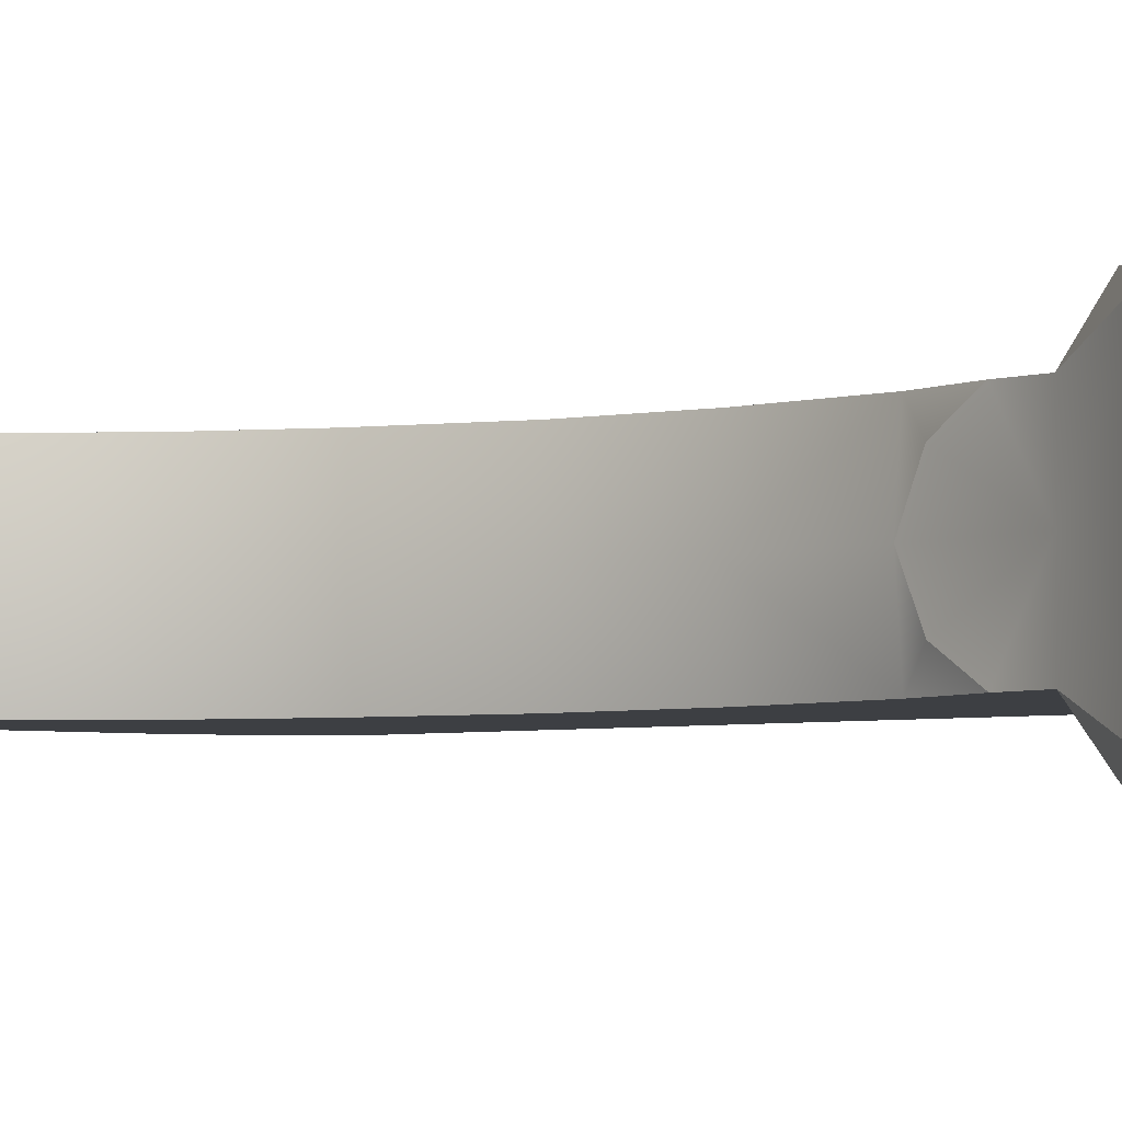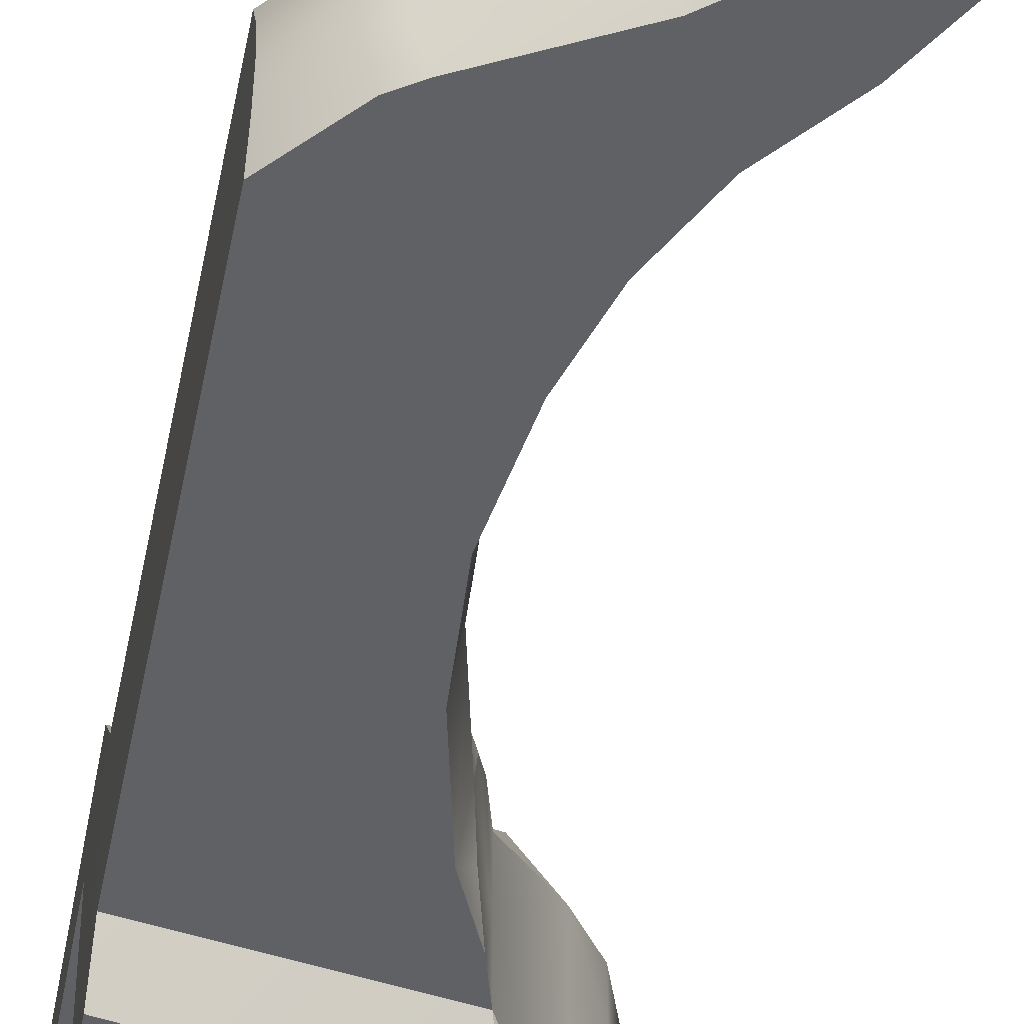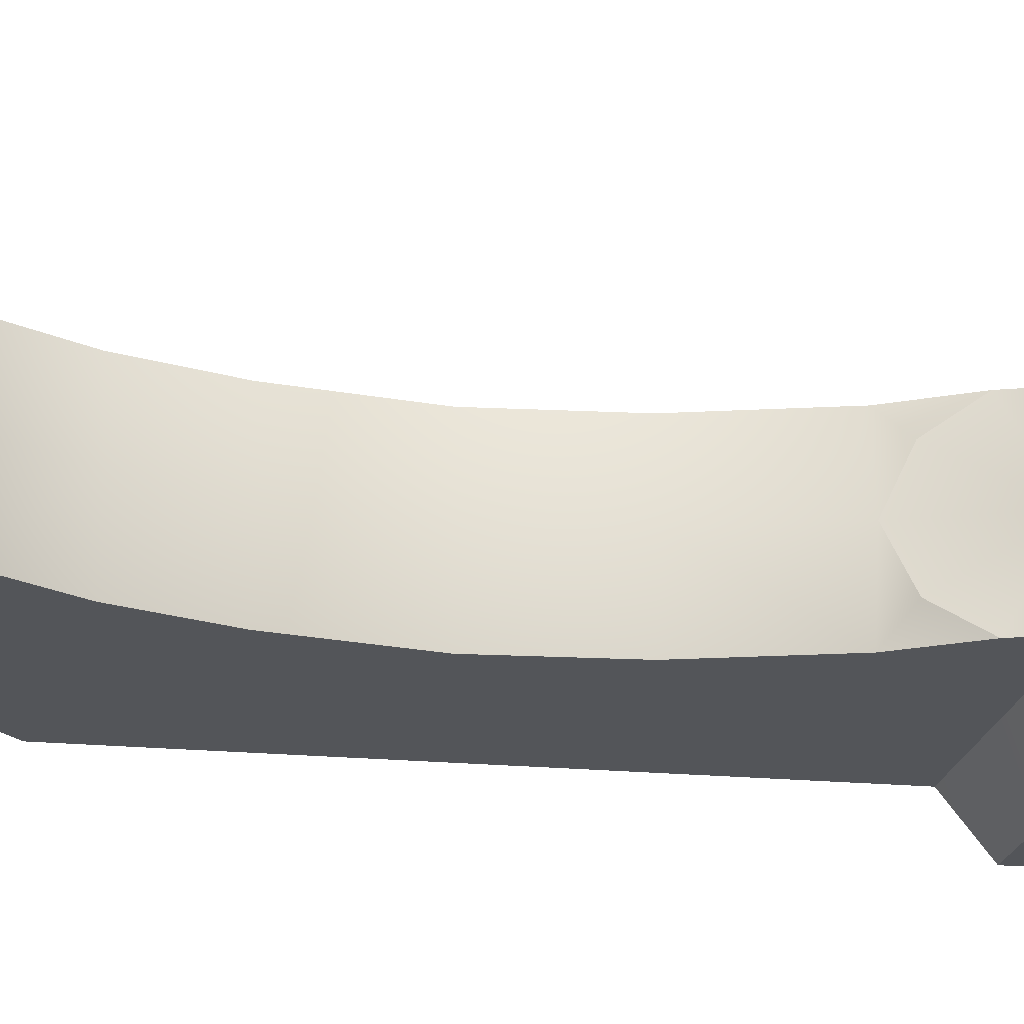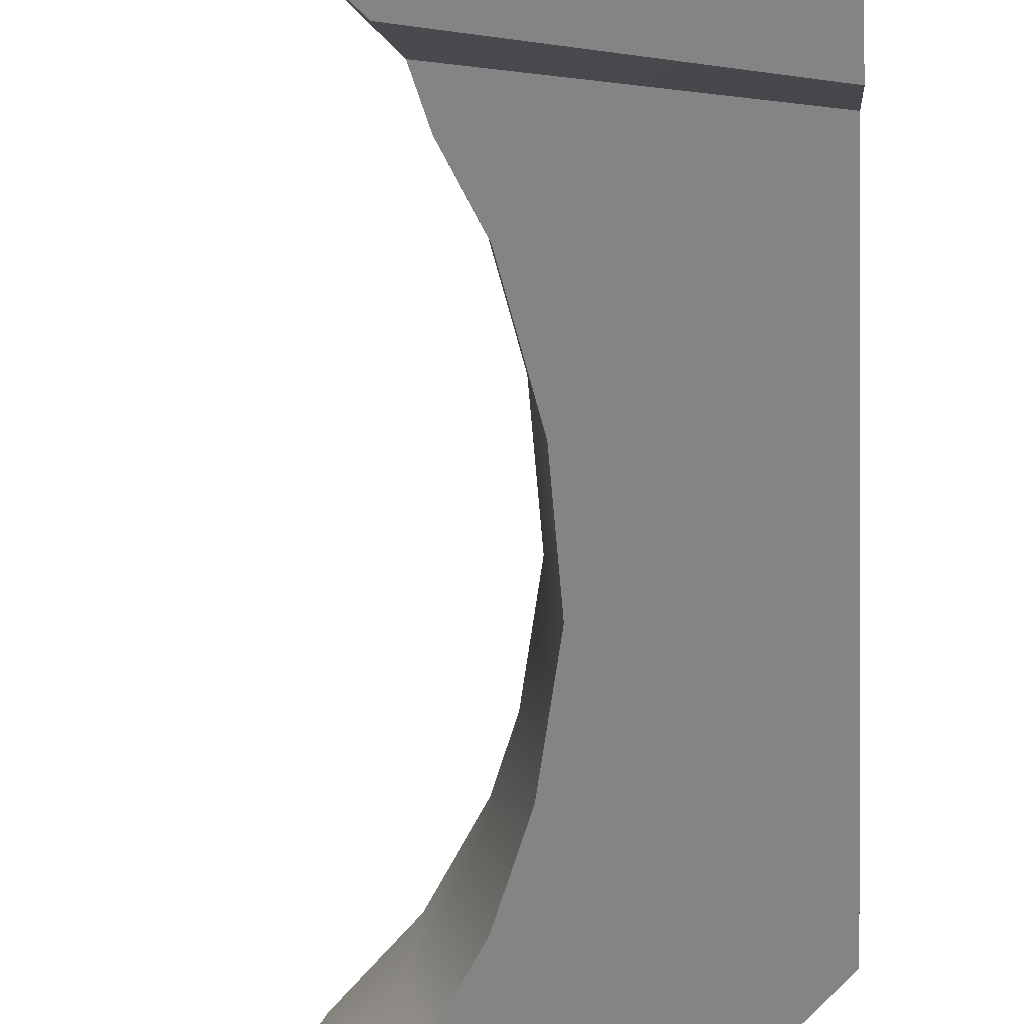
<metadata>
{"format":"obj","ext":"obj","renderer":"f3d","projection":"perspective","resolution":1024,"background":"white","views":[{"elev":-4.0,"azim":-58.7,"up":"+Y"},{"elev":-49.8,"azim":167.8,"up":"+Y"},{"elev":-24.1,"azim":-99.2,"up":"+Y"},{"elev":-61.5,"azim":0.0,"up":"+Y"}]}
</metadata>
<code>
g trigger_mosin_izhmash_mosin_std_LOD0
v -0.00496 -0.005453 -0.0022
v 0.007097 -0.005453 -0.0057
v -0.002951 -0.005453 -0.004268
v -0.003717 -0.005453 0.007259
v -0.002137 -0.005453 0.009046
v 0.006332 -0.005453 0.01445
v -0.001183 -0.005453 0.01175
v -0.0006176 -0.005453 0.01533
v -0.005463 -0.005453 0.00582
v -0.006318 -0.005453 -0.0004849
v -0.006856 -0.005453 0.003947
v -0.007176 -0.005453 0.00171
v -0.002951 -0.005453 -0.004268
v 0.007097 -0.005453 -0.0057
v -0.002283 -0.003586 -0.005955
v 0.007135 -0.003581 -0.007132
v 0.007135 -0.003581 -0.007132
v 0.007696 -0.003586 -0.02824
v 0.001036 -0.003586 -0.01935
v 0.0006648 -0.003586 -0.01487
v -0.0005177 -0.003586 -0.01019
v -0.001745 -0.003586 -0.007676
v 0.000413 -0.003586 -0.02393
v -0.0006006 -0.003586 -0.02739
v 0.005419 -0.003586 -0.03093
v 0.004438 -0.003586 -0.0316
v -0.002283 -0.003586 -0.005955
v -0.002178 -0.003586 -0.03055
v -0.0001676 -0.003586 -0.03415
v -0.00446 -0.003586 -0.03337
v -0.001983 -0.003586 -0.03565
v -0.006031 -0.003586 -0.03602
v -0.003384 -0.003586 -0.0374
v -0.004367 -0.003586 -0.0394
v -0.007048 -0.003586 -0.03859
v -0.004885 -0.003586 -0.04133
v -0.0074 -0.003586 -0.04115
v -0.005007 -0.003586 -0.04343
v -0.007311 -0.003586 -0.04359
v -0.006819 -0.003586 -0.04589
v -0.004665 -0.003586 -0.04556
v -0.006204 -0.003586 -0.04765
v -0.004064 -0.003586 -0.04716
v -0.005452 -0.003586 -0.04926
v -0.003419 -0.003586 -0.04877
v -0.00474 -0.003585 -0.05018
v -0.003009 -0.003586 -0.04976
v -0.001183 -0.005453 0.01175
v -0.001183 -0.003245 0.01175
v -0.0006176 -0.005453 0.01533
v -0.002137 -0.005453 0.009046
v -0.002137 -0.003245 0.009046
v -0.003717 -0.005453 0.007259
v -0.003717 -0.003245 0.007259
v -0.005463 -0.005453 0.00582
v -0.005463 -0.003245 0.00582
v -0.006856 -0.005453 0.003947
v -0.006856 -0.003245 0.003947
v -0.007176 -0.005453 0.00171
v -0.007176 -0.003245 0.00171
v -0.006318 -0.005453 -0.0004849
v -0.006318 -0.003245 -0.0004849
v -0.00496 -0.005453 -0.0022
v -0.0006176 0.004279 0.01533
v -0.001183 0.002071 0.01175
v -0.001183 0.004279 0.01175
v -0.002137 0.004279 0.009046
v -0.002137 0.002071 0.009046
v -0.003717 0.004279 0.007259
v -0.003717 0.002071 0.007259
v -0.005463 0.004279 0.00582
v -0.005463 0.002071 0.00582
v -0.006856 0.004279 0.003947
v -0.006856 0.002071 0.003947
v -0.007176 0.004279 0.00171
v -0.007176 0.002071 0.00171
v -0.006318 0.004279 -0.0004849
v -0.006318 0.002071 -0.0004849
v -0.00496 0.004279 -0.0022
v -0.002283 -0.0005866 -0.005955
v -0.002283 -0.003586 -0.005955
v -0.001745 -0.003586 -0.007676
v -0.001217 -0.002501 -0.009301
v -0.0009424 -0.0005866 -0.01016
v -0.001217 0.001328 -0.009301
v -0.001745 0.002412 -0.007676
v -0.002283 0.002412 -0.005955
v 0.006982 -0.003245 -0.002667
v 0.007097 -0.005453 -0.0057
v 0.00647 -0.003245 0.01096
v 0.006332 -0.005453 0.01445
v 0.007135 -0.003581 -0.007132
v 0.007135 0.002408 -0.007132
v 0.006982 0.002071 -0.002667
v 0.00647 0.002071 0.01096
v 0.007097 0.004279 -0.0057
v 0.006332 0.004279 0.01445
v 0.007718 -0.0005866 -0.02917
v 0.00771 -0.002203 -0.0289
v 0.007696 -0.003586 -0.02824
v 0.00771 0.001031 -0.0289
v 0.007696 0.002412 -0.02824
v -0.0005177 -0.003586 -0.01019
v -0.0009424 -0.0005866 -0.01016
v -0.001217 -0.002501 -0.009301
v 0.0002433 -0.0005866 -0.01482
v 0.0006648 -0.003586 -0.01487
v 0.0006125 -0.0005866 -0.01932
v 0.001036 -0.003586 -0.01935
v 8.503e-06 -0.0005866 -0.02378
v 0.000413 -0.003586 -0.02393
v -0.0006006 -0.003586 -0.02739
v -0.001026 -0.0005866 -0.02735
v -0.002178 -0.003586 -0.03055
v -0.002509 -0.0005866 -0.03032
v -0.00446 -0.003586 -0.03337
v -0.004742 -0.0005866 -0.03313
v -0.006472 -0.0005866 -0.0358
v -0.006031 -0.003586 -0.03602
v -0.007048 -0.003586 -0.03859
v -0.007567 -0.0005866 -0.03853
v -0.0074 -0.003586 -0.04115
v -0.007896 -0.0005866 -0.04111
v -0.007788 -0.0005866 -0.04355
v -0.007311 -0.003586 -0.04359
v -0.007259 -0.0005866 -0.04586
v -0.006819 -0.003586 -0.04589
v -0.006624 -0.0005866 -0.04763
v -0.006204 -0.003586 -0.04765
v -0.005819 -0.0005866 -0.04942
v -0.005452 -0.003586 -0.04926
v -0.005202 -0.0005866 -0.05037
v -0.00474 -0.003585 -0.05018
v -0.007048 0.002412 -0.03859
v -0.006031 0.002412 -0.03602
v -0.00446 0.002412 -0.03337
v -0.002178 0.002412 -0.03055
v -0.006819 0.002412 -0.04589
v -0.007311 0.002412 -0.04359
v -0.0074 0.002412 -0.04115
v -0.0006006 0.002412 -0.02739
v 0.000413 0.002412 -0.02393
v 0.001036 0.002412 -0.01935
v 0.0006648 0.002412 -0.01487
v -0.0005177 0.002412 -0.01019
v -0.001217 0.001328 -0.009301
v -0.001745 0.002412 -0.007676
v 0.007696 -0.003586 -0.02824
v 0.00771 -0.002203 -0.0289
v 0.005419 -0.003586 -0.03093
v 0.005881 -0.002203 -0.0311
v 0.004438 -0.003586 -0.0316
v 0.007718 -0.0005866 -0.02917
v 0.006007 -0.0005866 -0.03125
v 0.005041 -0.0005866 -0.03193
v 0.004935 -0.002203 -0.03177
v 5.355e-05 -0.002203 -0.03458
v 0.0001376 -0.0005866 -0.03477
v -0.001642 -0.002203 -0.03602
v -0.001983 -0.003586 -0.03565
v -0.0001676 -0.003586 -0.03415
v -0.003384 -0.003586 -0.0374
v -0.002952 -0.002203 -0.03767
v -0.003905 -0.002203 -0.03955
v -0.004367 -0.003586 -0.0394
v -0.004419 -0.002203 -0.0414
v -0.004885 -0.003586 -0.04133
v -0.004612 -0.002203 -0.04343
v -0.005007 -0.003586 -0.04343
v -0.004665 -0.003586 -0.04556
v -0.00437 -0.002203 -0.0455
v -0.00394 -0.002193 -0.04707
v -0.004064 -0.003586 -0.04716
v -0.001511 -0.0005866 -0.03615
v -0.003666 -0.0005866 -0.03962
v -0.002739 -0.0005866 -0.03779
v -0.004179 -0.0005866 -0.04145
v -0.004373 -0.0005866 -0.04345
v -0.004197 -0.0005866 -0.04545
v -0.003819 -0.0005866 -0.04704
v -0.002263 -0.0005866 -0.05113
v -0.002393 -0.001917 -0.05089
v -0.002647 -0.00293 -0.05039
v -0.003419 -0.003586 -0.04877
v -0.003009 -0.003586 -0.04976
v -0.001642 0.00103 -0.03602
v 5.355e-05 0.00103 -0.03458
v -0.001983 0.002412 -0.03565
v -0.0001676 0.002412 -0.03415
v -0.003384 0.002412 -0.0374
v -0.002952 0.00103 -0.03767
v -0.003905 0.00103 -0.03955
v -0.004367 0.002412 -0.0394
v -0.004419 0.00103 -0.0414
v -0.004885 0.002412 -0.04133
v -0.004612 0.00103 -0.04343
v -0.005007 0.002412 -0.04343
v -0.004665 0.002412 -0.04556
v -0.00437 0.00103 -0.0455
v -0.00394 0.00102 -0.04707
v -0.004064 0.002412 -0.04716
v -0.002393 0.0007434 -0.05089
v -0.002647 0.001757 -0.05039
v -0.003419 0.002412 -0.04877
v -0.003009 0.002412 -0.04976
v -0.006318 -0.003245 -0.0004849
v -0.006318 0.002071 -0.0004849
v 0.006982 -0.003245 -0.002667
v 0.006982 0.002071 -0.002667
v -0.001183 0.002071 0.01175
v -0.001183 -0.003245 0.01175
v 0.00647 0.002071 0.01096
v 0.00647 -0.003245 0.01096
v -0.006318 -0.003245 -0.0004849
v 0.006982 -0.003245 -0.002667
v -0.007176 -0.003245 0.00171
v -0.006856 -0.003245 0.003947
v -0.005463 -0.003245 0.00582
v -0.003717 -0.003245 0.007259
v -0.002137 -0.003245 0.009046
v -0.001183 -0.003245 0.01175
v 0.00647 -0.003245 0.01096
v -0.001745 -0.003586 -0.007676
v -0.004322 -0.003118 -0.05091
v -0.003946 -0.001914 -0.05152
v -0.003775 -0.0005866 -0.05179
v -0.003946 0.0007415 -0.05152
v -0.004322 0.001945 -0.05091
v -0.00474 0.002411 -0.05018
v -0.005452 0.002412 -0.04926
v -0.006204 0.002412 -0.04765
v -0.00474 -0.003585 -0.05018
v -0.003009 -0.003586 -0.04976
v -0.004322 -0.003118 -0.05091
v -0.002647 -0.00293 -0.05039
v -0.003946 -0.001914 -0.05152
v -0.002393 -0.001917 -0.05089
v -0.003775 -0.0005866 -0.05179
v -0.002263 -0.0005866 -0.05113
v -0.002393 0.0007434 -0.05089
v -0.003946 0.0007415 -0.05152
v -0.002647 0.001757 -0.05039
v -0.004322 0.001945 -0.05091
v -0.003009 0.002412 -0.04976
v -0.00474 0.002411 -0.05018
v -0.0006176 0.004279 0.01533
v 0.006332 -0.005453 0.01445
v -0.0006176 -0.005453 0.01533
v 0.006332 0.004279 0.01445
v -0.002283 -0.003586 -0.005955
v -0.00496 -0.005453 -0.0022
v -0.002951 -0.005453 -0.004268
v 0.007135 0.002408 -0.007132
v 0.007097 0.004279 -0.0057
v -0.002283 0.002412 -0.005955
v -0.002951 0.004279 -0.004268
v 0.007696 0.002412 -0.02824
v 0.005419 0.002412 -0.03093
v 0.00771 0.001031 -0.0289
v 0.005881 0.001031 -0.0311
v 0.004438 0.002412 -0.0316
v 0.004935 0.001031 -0.03177
v -0.002283 0.002412 -0.005955
v -0.002951 0.004279 -0.004268
v -0.00496 0.004279 -0.0022
v -0.00496 0.004279 -0.0022
v -0.002951 0.004279 -0.004268
v 0.007097 0.004279 -0.0057
v -0.003717 0.004279 0.007259
v -0.002137 0.004279 0.009046
v 0.006332 0.004279 0.01445
v -0.001183 0.004279 0.01175
v -0.0006176 0.004279 0.01533
v -0.005463 0.004279 0.00582
v -0.006318 0.004279 -0.0004849
v -0.006856 0.004279 0.003947
v -0.007176 0.004279 0.00171
v 0.007135 0.002408 -0.007132
v 0.001036 0.002412 -0.01935
v 0.007696 0.002412 -0.02824
v 0.0006648 0.002412 -0.01487
v -0.0005177 0.002412 -0.01019
v -0.001745 0.002412 -0.007676
v 0.000413 0.002412 -0.02393
v -0.0006006 0.002412 -0.02739
v 0.005419 0.002412 -0.03093
v 0.004438 0.002412 -0.0316
v -0.002283 0.002412 -0.005955
v -0.002178 0.002412 -0.03055
v -0.0001676 0.002412 -0.03415
v -0.00446 0.002412 -0.03337
v -0.001983 0.002412 -0.03565
v -0.006031 0.002412 -0.03602
v -0.003384 0.002412 -0.0374
v -0.004367 0.002412 -0.0394
v -0.007048 0.002412 -0.03859
v -0.004885 0.002412 -0.04133
v -0.0074 0.002412 -0.04115
v -0.005007 0.002412 -0.04343
v -0.007311 0.002412 -0.04359
v -0.006819 0.002412 -0.04589
v -0.004665 0.002412 -0.04556
v -0.006204 0.002412 -0.04765
v -0.004064 0.002412 -0.04716
v -0.005452 0.002412 -0.04926
v -0.003419 0.002412 -0.04877
v -0.00474 0.002411 -0.05018
v -0.003009 0.002412 -0.04976
v -0.006318 0.002071 -0.0004849
v -0.007176 0.002071 0.00171
v 0.006982 0.002071 -0.002667
v -0.006856 0.002071 0.003947
v -0.005463 0.002071 0.00582
v -0.003717 0.002071 0.007259
v -0.002137 0.002071 0.009046
v -0.001183 0.002071 0.01175
v 0.00647 0.002071 0.01096
g trigger_mosin_izhmash_mosin_std_LOD0_0
f 3 2 1
f 2 4 1
f 5 4 2
f 6 5 2
f 7 5 6
f 8 7 6
f 4 9 1
f 10 1 9
f 11 10 9
f 12 10 11
f 15 14 13
f 15 16 14
f 19 18 17
f 20 19 17
f 21 20 17
f 22 21 17
f 19 23 18
f 24 18 23
f 24 25 18
f 24 26 25
f 27 22 17
f 28 26 24
f 28 29 26
f 30 29 28
f 30 31 29
f 32 31 30
f 32 33 31
f 32 34 33
f 32 35 34
f 35 36 34
f 35 37 36
f 37 38 36
f 37 39 38
f 40 38 39
f 40 41 38
f 42 41 40
f 42 43 41
f 44 43 42
f 44 45 43
f 46 45 44
f 46 47 45
f 50 49 48
f 49 51 48
f 49 52 51
f 52 53 51
f 52 54 53
f 54 55 53
f 54 56 55
f 56 57 55
f 56 58 57
f 58 59 57
f 58 60 59
f 60 61 59
f 60 62 61
f 61 62 63
f 64 49 50
f 64 65 49
f 65 64 66
f 67 65 66
f 67 68 65
f 69 68 67
f 69 70 68
f 71 70 69
f 71 72 70
f 73 72 71
f 73 74 72
f 75 74 73
f 75 76 74
f 77 76 75
f 77 78 76
f 78 77 79
f 78 79 63
f 78 63 62
f 79 80 63
f 80 81 63
f 81 80 82
f 83 82 80
f 84 83 80
f 85 84 80
f 86 85 80
f 80 87 86
f 87 80 79
f 90 89 88
f 90 91 89
f 92 88 89
f 88 92 93
f 88 93 94
f 91 90 95
f 95 94 96
f 94 93 96
f 95 96 97
f 95 97 91
f 98 93 92
f 99 98 92
f 100 99 92
f 98 101 93
f 101 102 93
f 105 104 103
f 103 104 106
f 103 106 107
f 107 106 108
f 107 108 109
f 109 108 110
f 109 110 111
f 110 112 111
f 110 113 112
f 113 114 112
f 113 115 114
f 115 116 114
f 115 117 116
f 116 117 118
f 116 118 119
f 118 120 119
f 118 121 120
f 121 122 120
f 121 123 122
f 122 123 124
f 122 124 125
f 125 124 126
f 125 126 127
f 127 126 128
f 127 128 129
f 129 128 130
f 129 130 131
f 131 130 132
f 131 132 133
f 118 134 121
f 118 135 134
f 118 136 135
f 118 117 136
f 115 136 117
f 115 137 136
f 128 126 138
f 126 139 138
f 126 124 139
f 124 140 139
f 121 134 140
f 121 140 123
f 124 123 140
f 113 137 115
f 113 141 137
f 110 141 113
f 110 142 141
f 110 143 142
f 110 108 143
f 108 144 143
f 108 106 144
f 106 145 144
f 106 104 145
f 104 146 145
f 146 147 145
f 150 149 148
f 150 151 149
f 152 151 150
f 153 149 151
f 153 151 154
f 151 155 154
f 151 156 155
f 156 151 152
f 155 156 157
f 157 156 152
f 155 157 158
f 158 157 159
f 160 159 157
f 160 157 161
f 157 152 161
f 162 159 160
f 162 163 159
f 164 163 162
f 164 162 165
f 166 164 165
f 166 165 167
f 168 166 167
f 168 167 169
f 168 169 170
f 168 170 171
f 172 171 170
f 172 170 173
f 158 159 174
f 163 164 175
f 163 175 176
f 159 176 174
f 159 163 176
f 164 177 175
f 164 166 177
f 177 166 168
f 177 168 178
f 178 168 171
f 178 171 179
f 179 171 172
f 179 172 180
f 180 172 181
f 181 172 182
f 182 172 183
f 183 172 184
f 173 184 172
f 183 184 185
f 186 158 174
f 186 174 176
f 186 187 158
f 187 186 188
f 187 188 189
f 186 190 188
f 186 191 190
f 192 190 191
f 192 193 190
f 194 193 192
f 194 195 193
f 195 194 196
f 195 196 197
f 196 198 197
f 196 199 198
f 198 199 200
f 198 200 201
f 186 176 191
f 191 175 192
f 191 176 175
f 192 177 194
f 192 175 177
f 177 196 194
f 177 178 196
f 178 199 196
f 178 179 199
f 179 200 199
f 179 180 200
f 200 180 181
f 200 181 202
f 200 202 203
f 200 203 204
f 204 201 200
f 204 203 205
f 208 207 206
f 208 209 207
f 212 211 210
f 212 213 211
f 216 215 214
f 217 215 216
f 218 215 217
f 219 215 218
f 220 215 219
f 221 215 220
f 222 215 221
f 223 105 103
f 225 224 132
f 226 225 132
f 227 226 132
f 228 227 132
f 228 132 229
f 230 229 132
f 130 230 132
f 130 231 230
f 130 128 231
f 128 138 231
f 224 133 132
f 234 233 232
f 235 233 234
f 236 235 234
f 237 235 236
f 238 237 236
f 239 237 238
f 240 239 238
f 240 238 241
f 242 240 241
f 242 241 243
f 244 242 243
f 244 243 245
f 248 247 246
f 247 249 246
f 252 251 250
f 255 254 253
f 255 256 254
f 259 258 257
f 259 260 258
f 260 261 258
f 260 259 153
f 260 153 154
f 260 154 155
f 260 155 262
f 260 262 261
f 187 262 155
f 187 261 262
f 187 155 158
f 187 189 261
f 265 264 263
f 268 267 266
f 269 268 266
f 269 270 268
f 270 271 268
f 270 272 271
f 272 273 271
f 274 269 266
f 266 275 274
f 275 276 274
f 275 277 276
f 280 279 278
f 279 281 278
f 281 282 278
f 282 283 278
f 284 279 280
f 280 285 284
f 286 285 280
f 287 285 286
f 283 288 278
f 287 289 285
f 287 290 289
f 291 289 290
f 291 290 292
f 293 291 292
f 293 292 294
f 295 293 294
f 295 296 293
f 297 296 295
f 297 298 296
f 299 298 297
f 299 300 298
f 301 300 299
f 301 299 302
f 303 301 302
f 303 302 304
f 305 303 304
f 305 304 306
f 306 307 305
f 306 308 307
f 311 310 309
f 311 312 310
f 311 313 312
f 311 314 313
f 311 315 314
f 311 316 315
f 311 317 316

</code>
